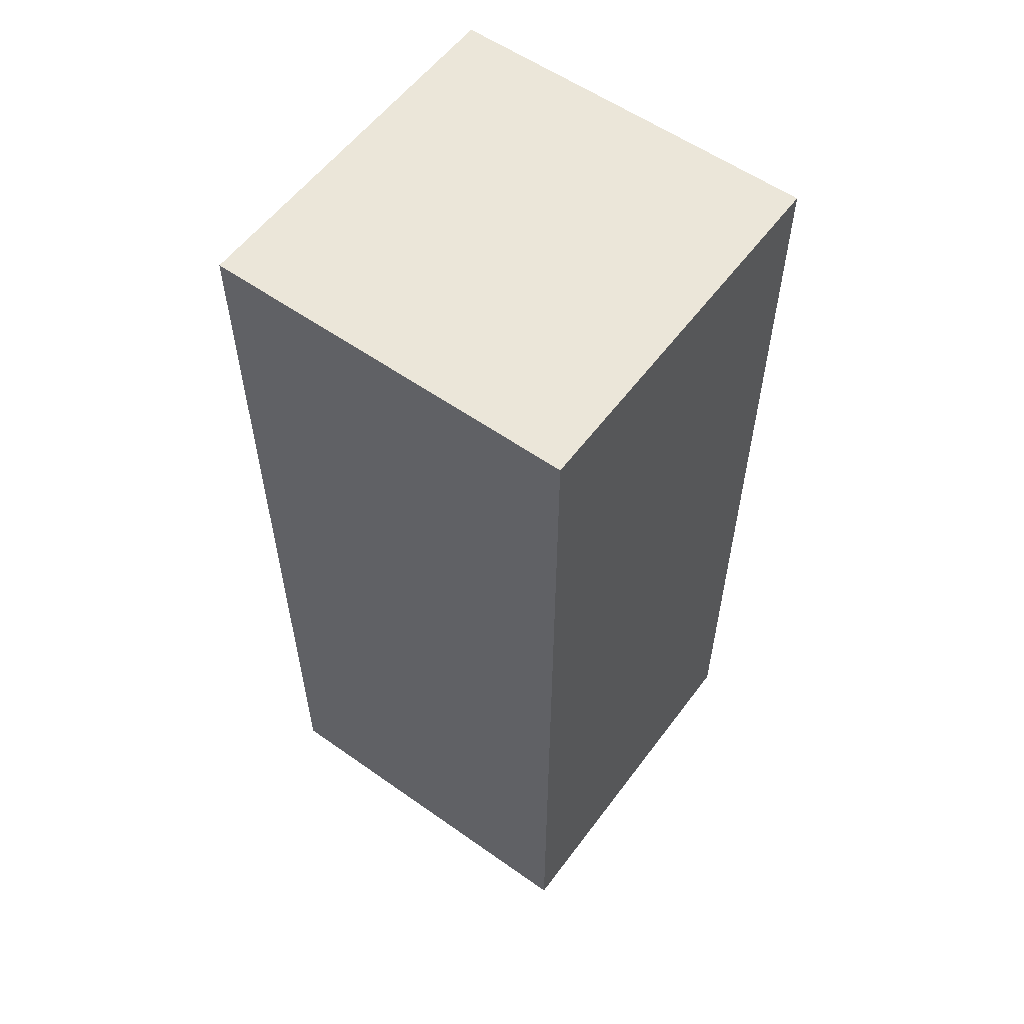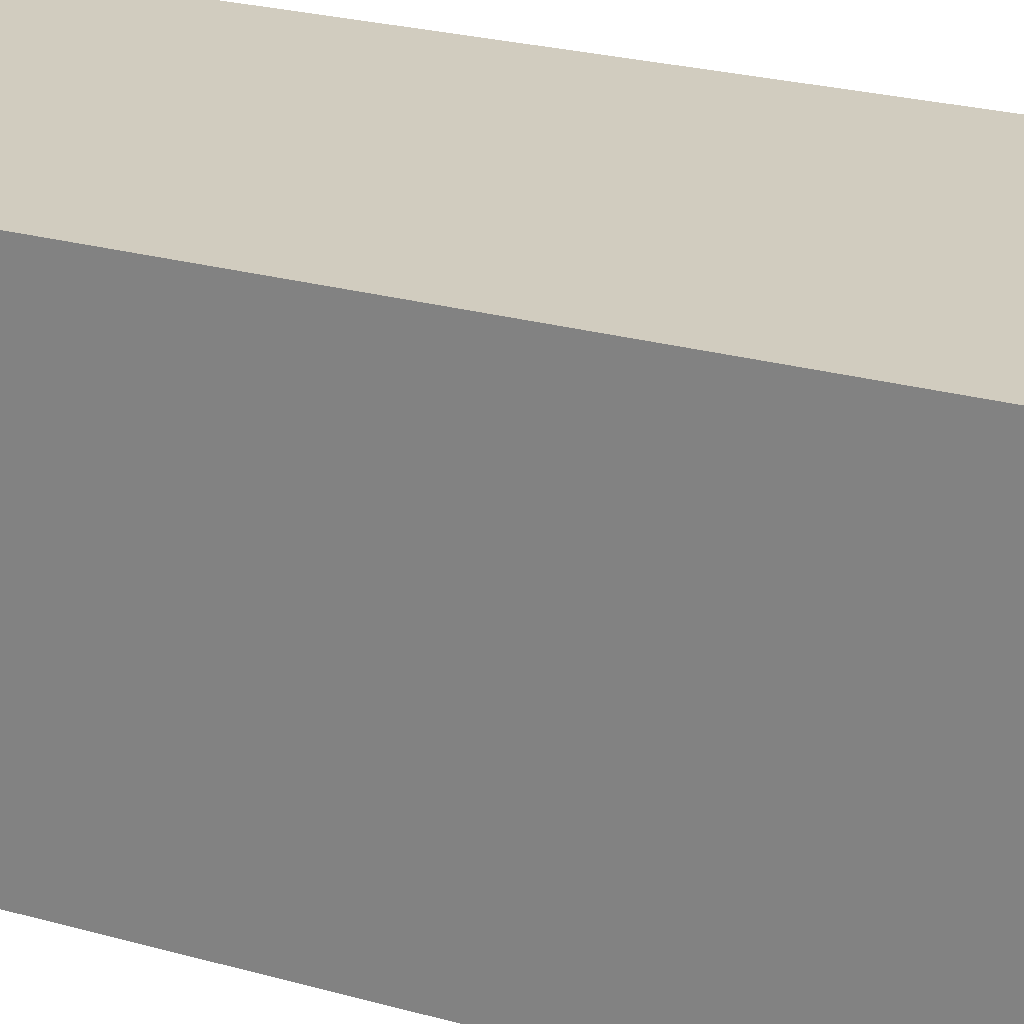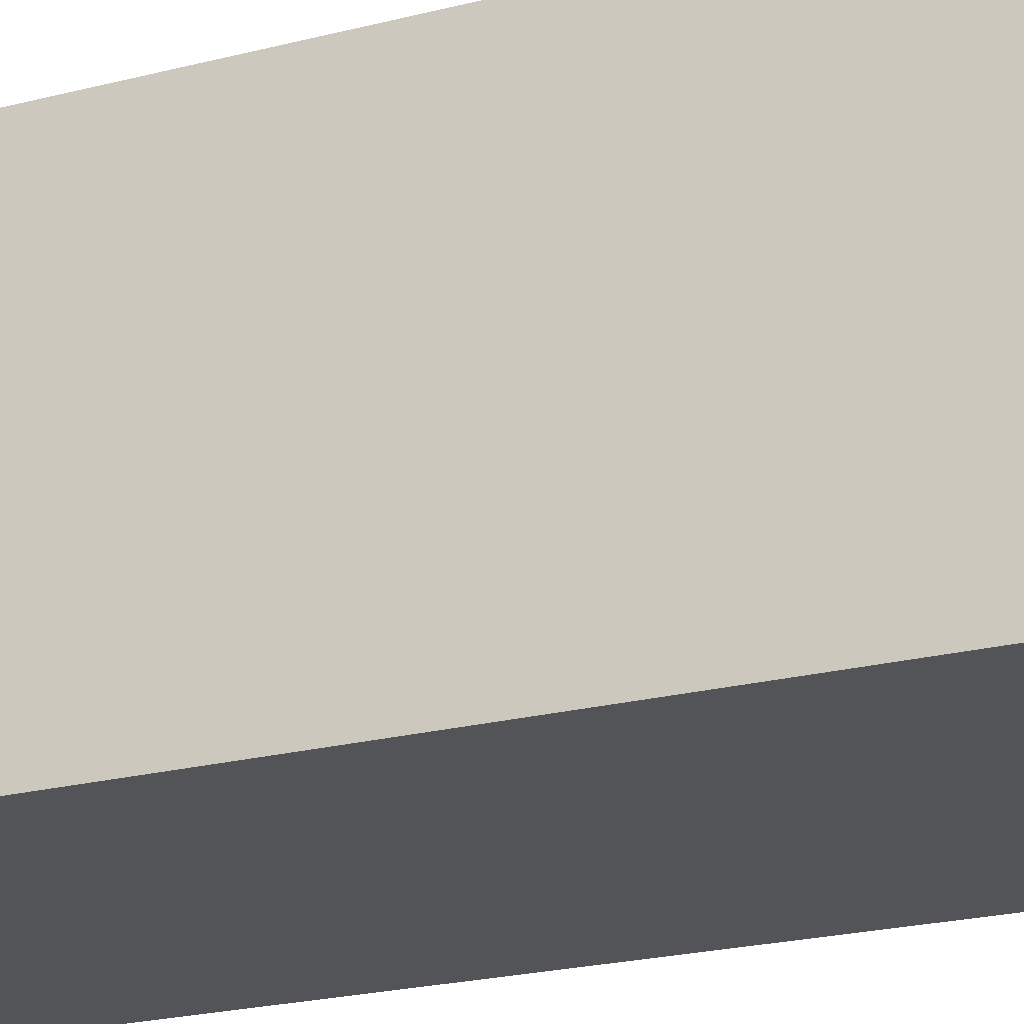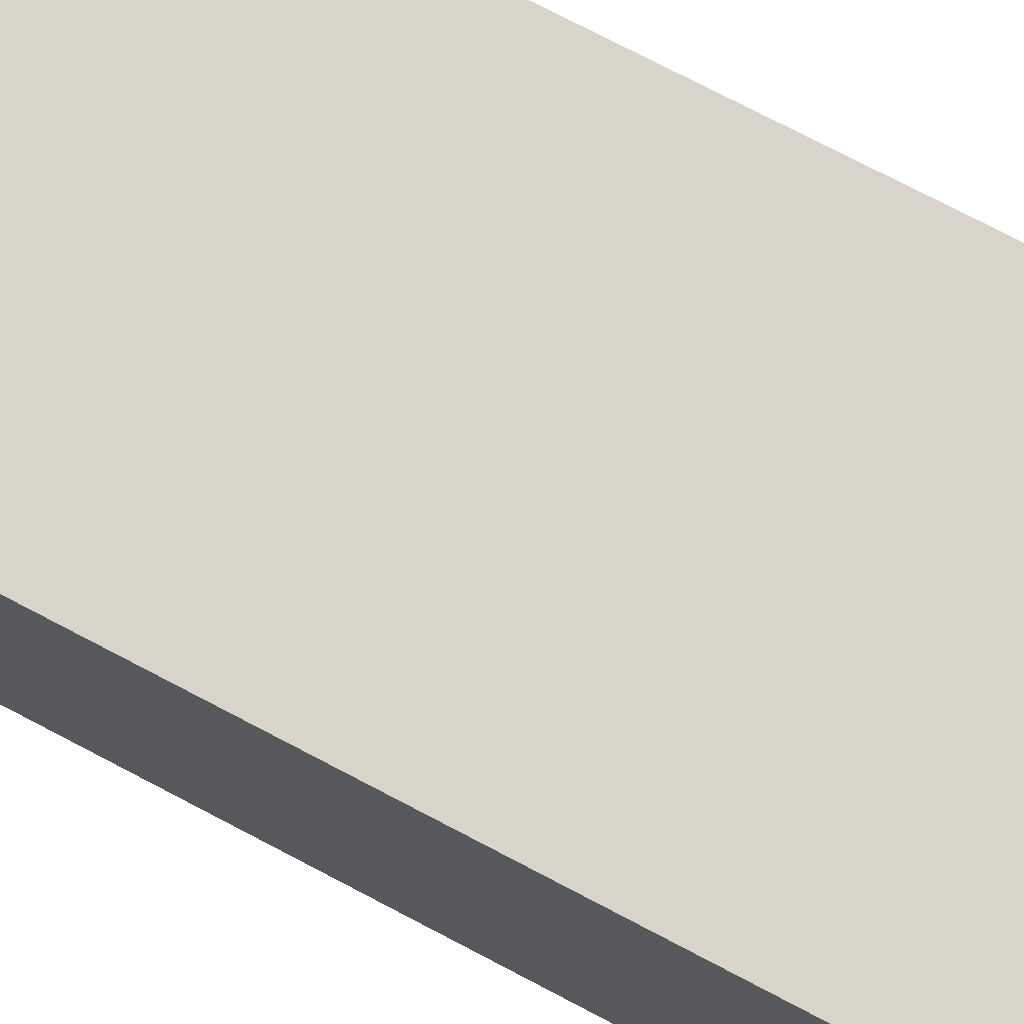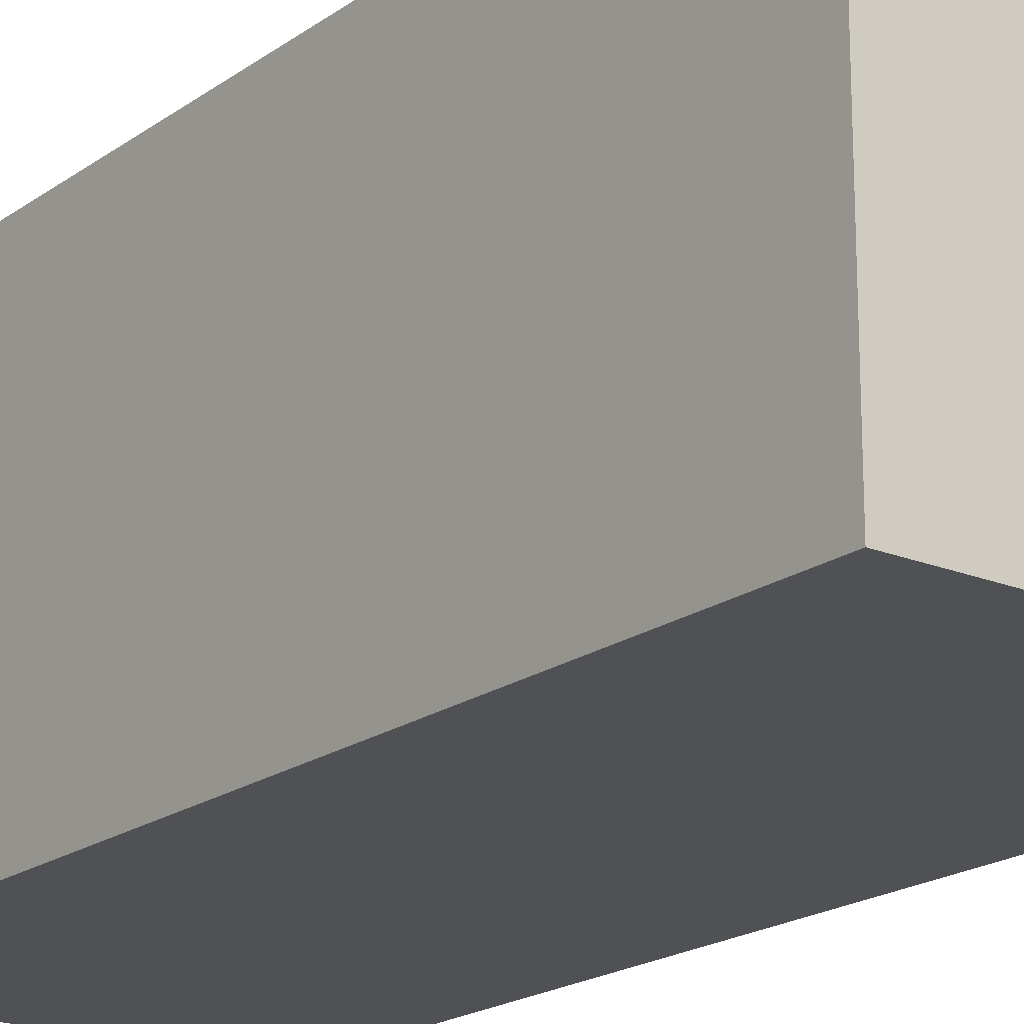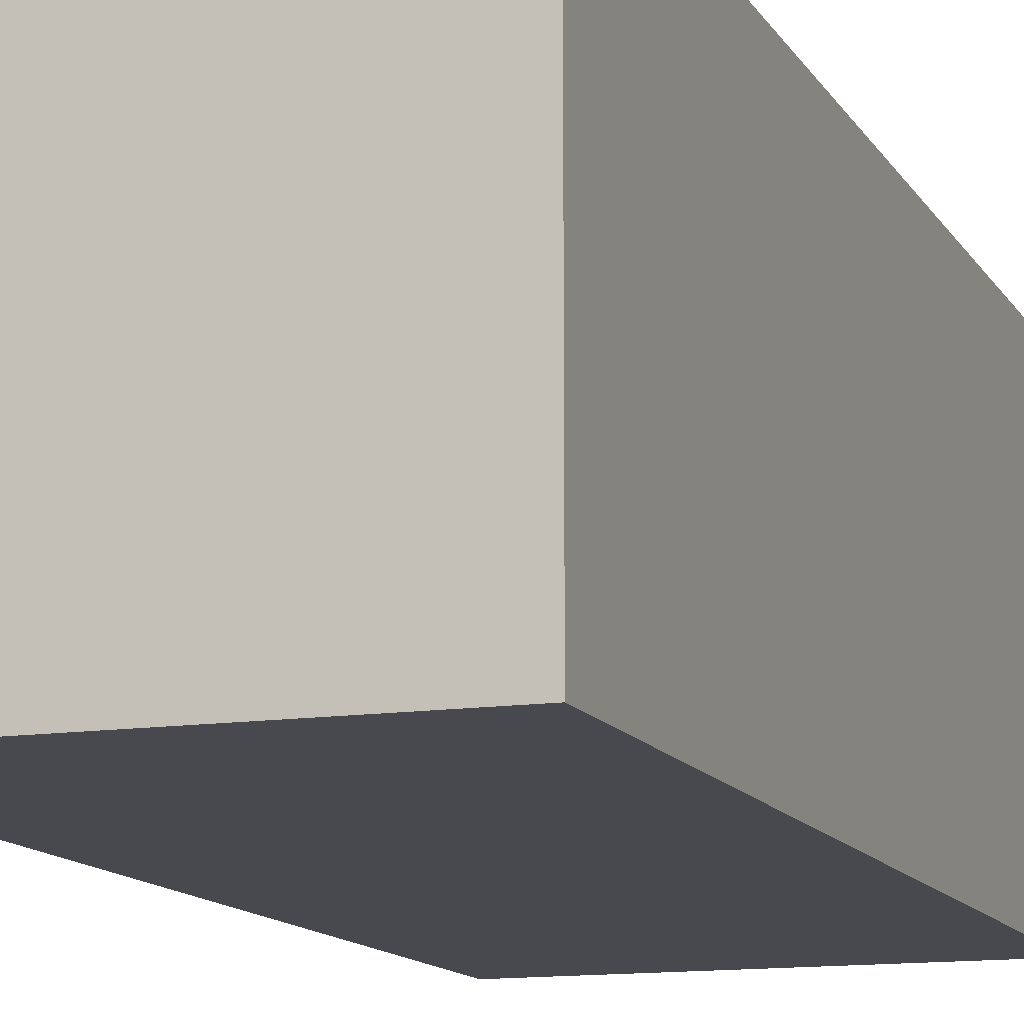
<metadata>
{"format":"obj","ext":"obj","renderer":"f3d","projection":"perspective","resolution":1024,"background":"white","views":[{"elev":57.1,"azim":-143.7,"up":"+Z"},{"elev":23.9,"azim":115.4,"up":"+Y"},{"elev":-22.8,"azim":113.8,"up":"+Y"},{"elev":75.7,"azim":-62.4,"up":"+Y"},{"elev":-19.6,"azim":-37.5,"up":"+Y"},{"elev":-12.6,"azim":-160.5,"up":"+Y"}]}
</metadata>
<code>
o Cube
v -2 2 5
v -2 2 -5
v -2 -2 5
v -2 -2 -5
v 2 2 5
v 2 2 -5
v 2 -2 5
v 2 -2 -5
f 1 2 4 3
f 3 4 8 7
f 7 8 6 5
f 5 6 2 1
f 3 7 5 1
f 8 4 2 6

</code>
